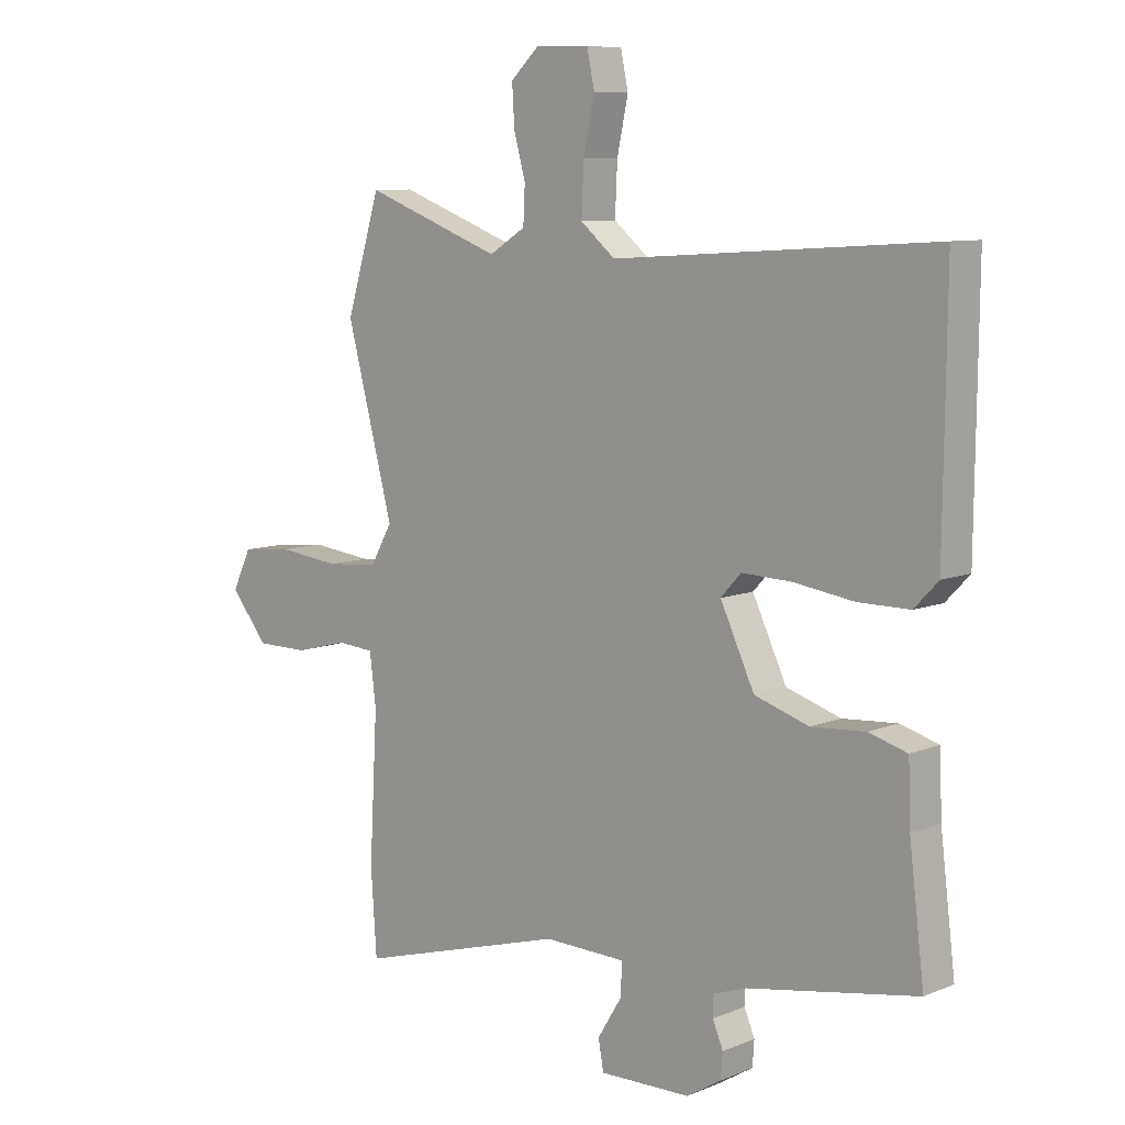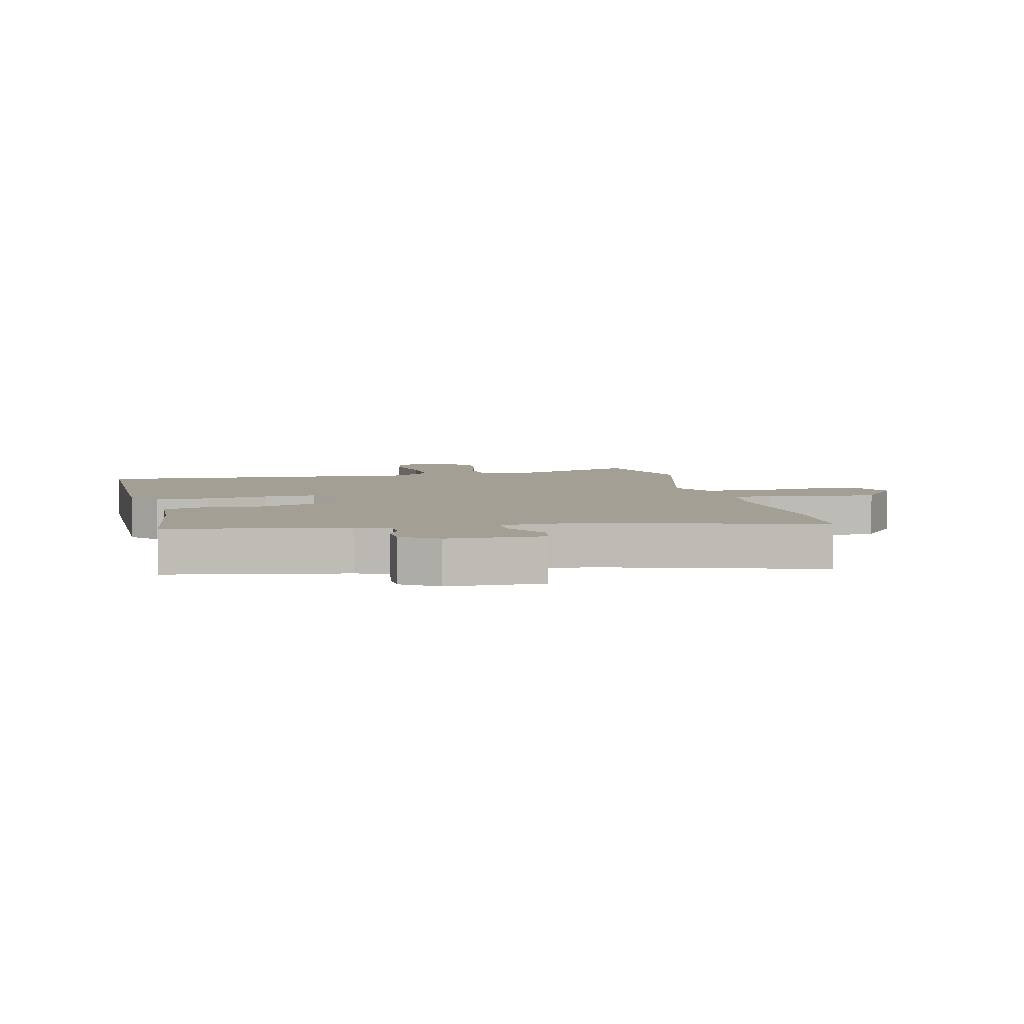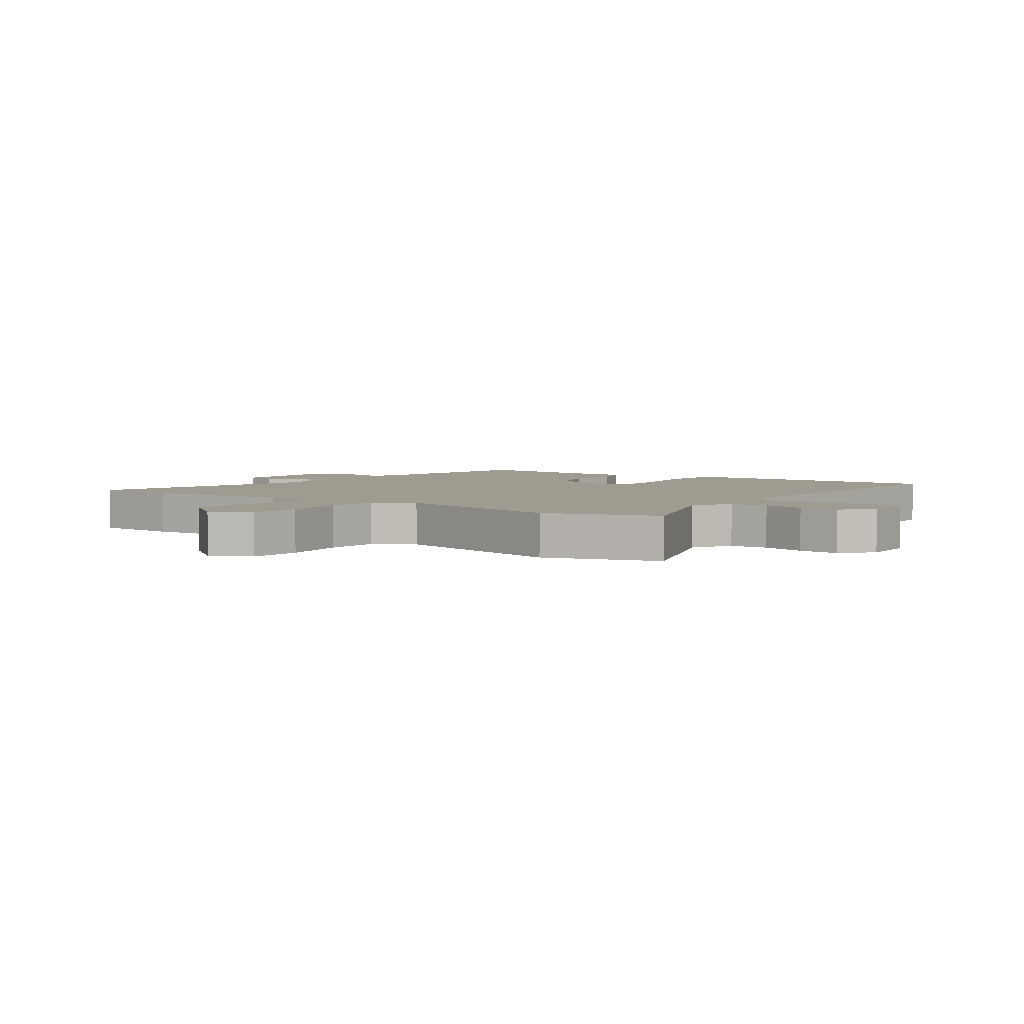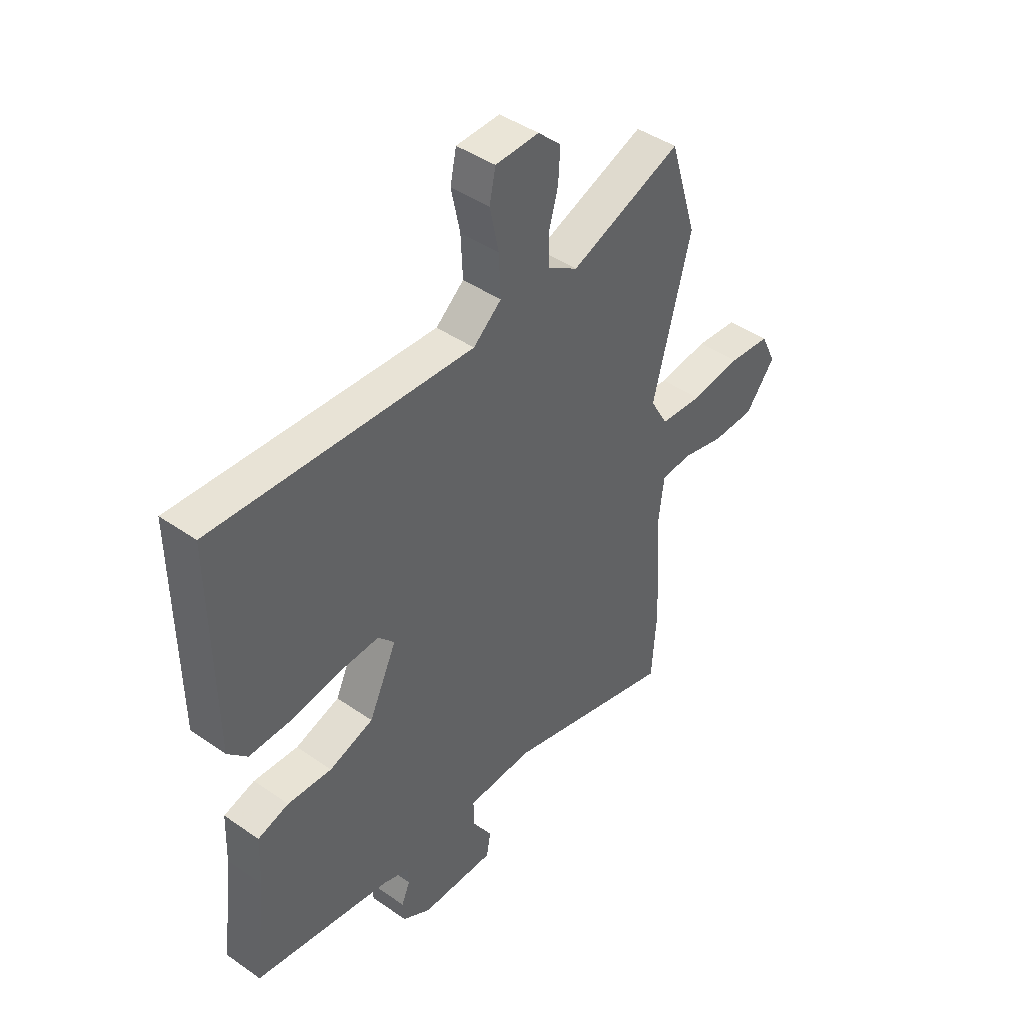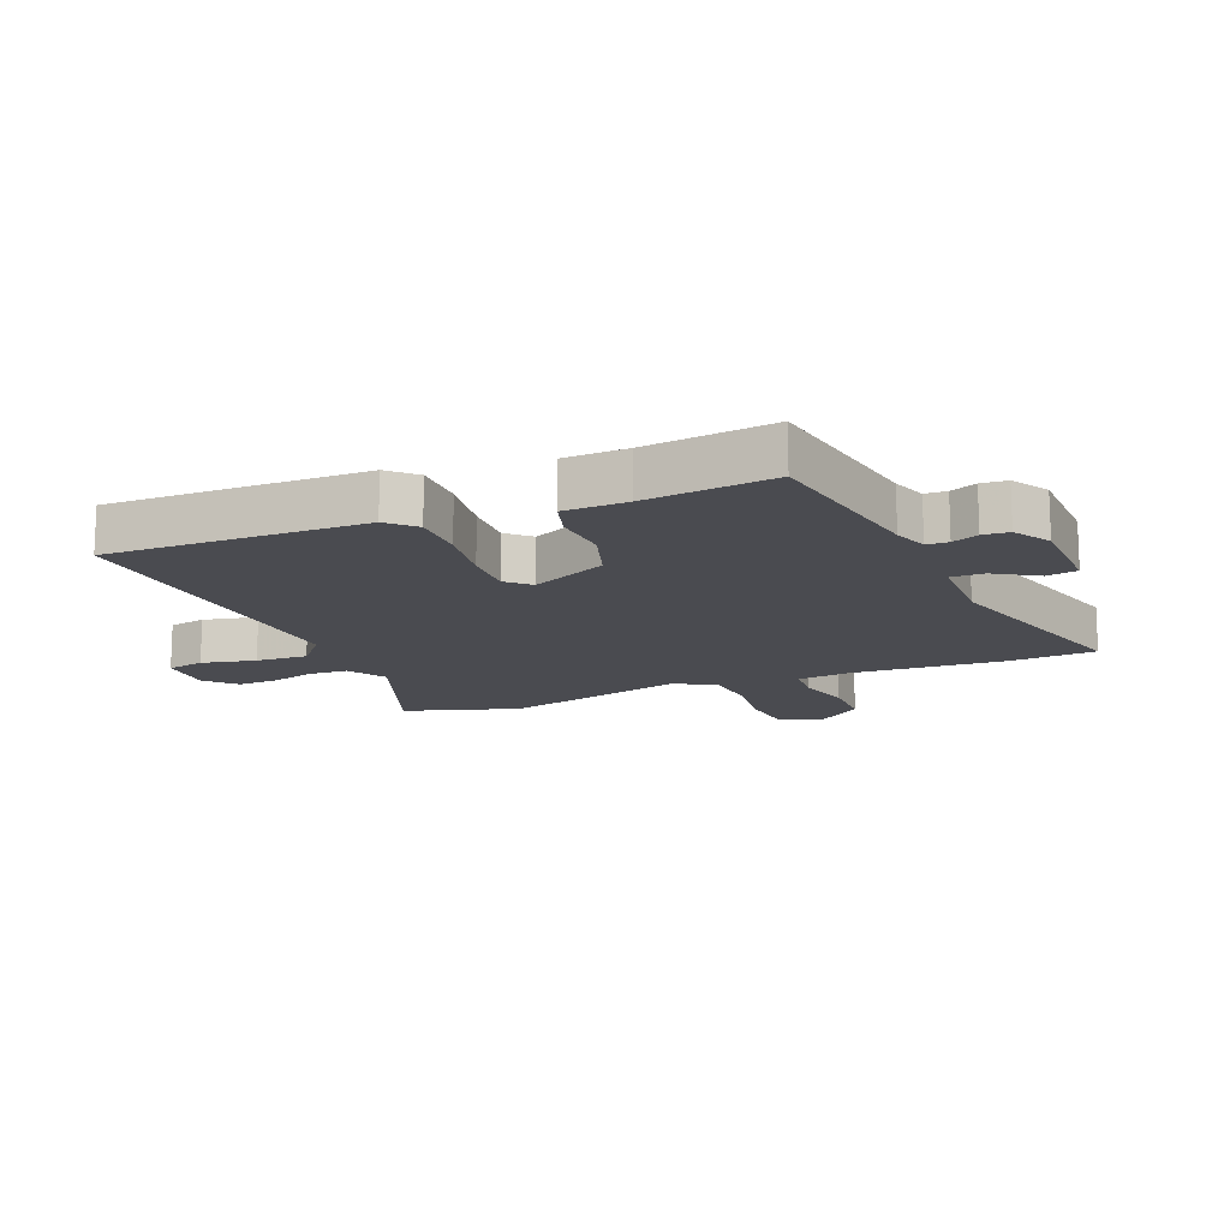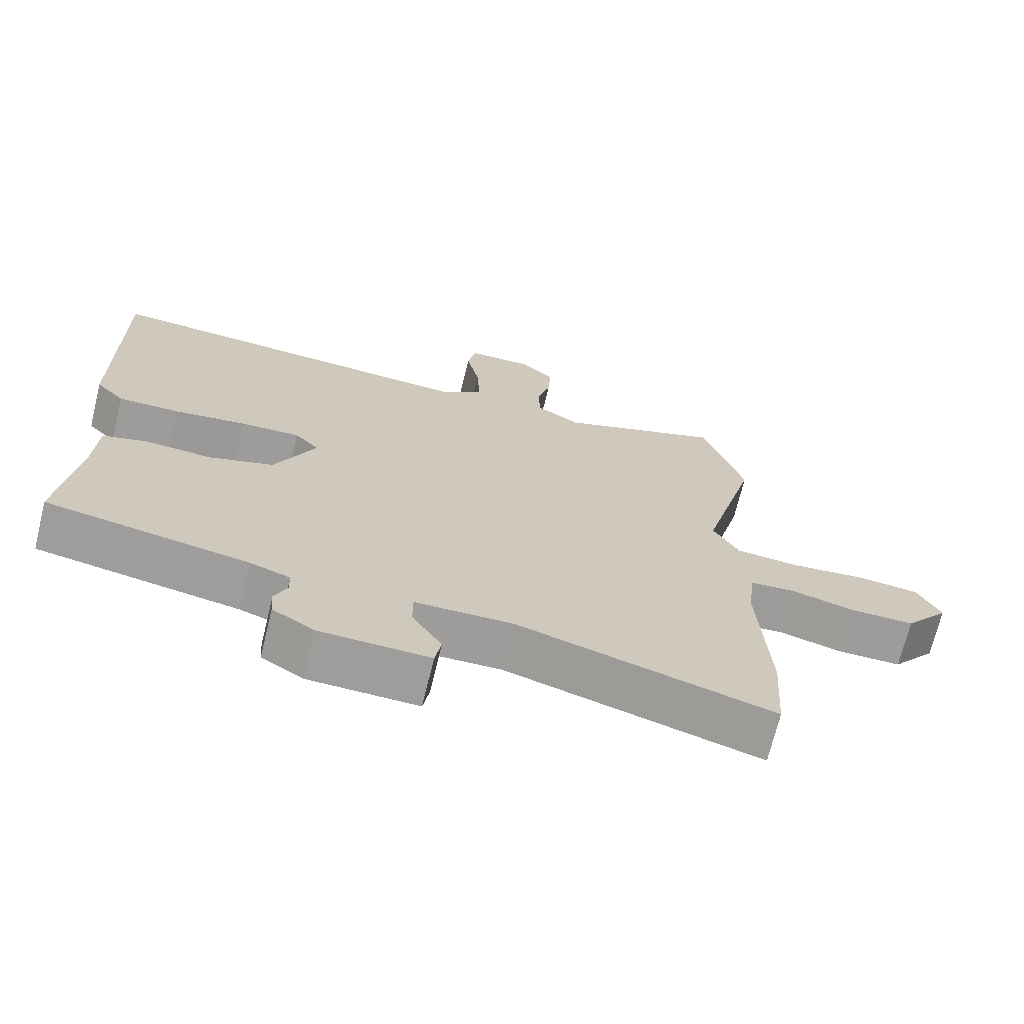
<metadata>
{"format":"obj","ext":"obj","renderer":"f3d","projection":"perspective","resolution":1024,"background":"white","views":[{"elev":8.7,"azim":42.6,"up":"+Z"},{"elev":5.5,"azim":167.1,"up":"+Y"},{"elev":4.0,"azim":-54.9,"up":"+Y"},{"elev":43.7,"azim":129.3,"up":"+Z"},{"elev":-14.5,"azim":112.0,"up":"+Y"},{"elev":-70.3,"azim":166.3,"up":"+Z"}]}
</metadata>
<code>
v -0.535 0.07 0.386
v -0.476 0.07 0.578
v -0.238 0.07 0.489
v -0.175 0.07 0.528
v -0.172 0.07 0.592
v -0.192 0.07 0.665
v -0.196 0.07 0.733
v -0.147 0.07 0.779
v -0.054 0.07 0.777
v -0.041 0.07 0.715
v -0.06 0.07 0.625
v -0.064 0.07 0.539
v -0.004 0.07 0.489
v 0.549 0.07 0.525
v 0.545 0.07 0.102
v 0.504 0.07 0.059
v 0.415 0.07 0.059
v 0.311 0.07 0.074
v 0.225 0.07 0.077
v 0.19 0.07 0.039
v 0.249 0.07 -0.086
v 0.343 0.07 -0.116
v 0.437 0.07 -0.109
v 0.503 0.07 -0.128
v 0.507 0.07 -0.232
v 0.533 0.07 -0.444
v 0.241 0.07 -0.496
v 0.184 0.07 -0.516
v 0.183 0.07 -0.552
v 0.201 0.07 -0.595
v 0.198 0.07 -0.638
v 0.138 0.07 -0.675
v -0.02 0.07 -0.679
v -0.029 0.07 -0.628
v 0.014 0.07 -0.558
v 0.014 0.07 -0.504
v -0.127 0.07 -0.501
v -0.493 0.07 -0.607
v -0.503 0.07 -0.461
v -0.489 0.07 -0.21
v -0.5 0.07 -0.121
v -0.565 0.07 -0.116
v -0.657 0.07 -0.14
v -0.749 0.07 -0.14
v -0.813 0.07 -0.06
v -0.78 0.07 0.008
v -0.691 0.07 0.017
v -0.583 0.07 0.005
v -0.492 0.07 0.013
v -0.454 0.07 0.08
v -0.535 0 0.386
v -0.476 0 0.578
v -0.238 0 0.489
v -0.175 0 0.528
v -0.172 0 0.592
v -0.192 0 0.665
v -0.196 0 0.733
v -0.147 0 0.779
v -0.054 0 0.777
v -0.041 0 0.715
v -0.06 0 0.625
v -0.064 0 0.539
v -0.004 0 0.489
v 0.549 0 0.525
v 0.545 0 0.102
v 0.504 0 0.059
v 0.415 0 0.059
v 0.311 0 0.074
v 0.225 0 0.077
v 0.19 0 0.039
v 0.249 0 -0.086
v 0.343 0 -0.116
v 0.437 0 -0.109
v 0.503 0 -0.128
v 0.507 0 -0.232
v 0.533 0 -0.444
v 0.241 0 -0.496
v 0.184 0 -0.516
v 0.183 0 -0.552
v 0.201 0 -0.595
v 0.198 0 -0.638
v 0.138 0 -0.675
v -0.02 0 -0.679
v -0.029 0 -0.628
v 0.014 0 -0.558
v 0.014 0 -0.504
v -0.127 0 -0.501
v -0.493 0 -0.607
v -0.503 0 -0.461
v -0.489 0 -0.21
v -0.5 0 -0.121
v -0.565 0 -0.116
v -0.657 0 -0.14
v -0.749 0 -0.14
v -0.813 0 -0.06
v -0.78 0 0.008
v -0.691 0 0.017
v -0.583 0 0.005
v -0.492 0 0.013
v -0.454 0 0.08
f 46 47 48
f 45 46 48
f 44 45 48
f 43 44 48
f 42 43 48
f 41 42 48 49
f 40 41 49 50
f 39 40 50
f 38 39 50
f 37 38 50
f 33 34 35
f 32 33 35
f 31 32 35
f 30 31 35
f 29 30 35
f 28 29 35 36
f 27 28 36
f 36 37 50
f 27 36 50
f 26 27 50
f 25 26 50
f 22 23 24 25
f 16 17 18
f 15 16 18
f 14 15 18
f 13 14 18
f 12 13 18 19
f 9 10 11
f 8 9 11
f 7 8 11
f 6 7 11
f 5 6 11
f 4 5 11 12
f 12 19 20
f 4 12 20
f 3 4 20
f 3 20 21
f 2 3 21
f 1 2 21
f 50 1 21
f 21 22 25 50
f 98 97 96
f 98 96 95
f 98 95 94
f 98 94 93
f 98 93 92
f 99 98 92 91
f 100 99 91 90
f 100 90 89
f 100 89 88
f 100 88 87
f 85 84 83
f 85 83 82
f 85 82 81
f 85 81 80
f 85 80 79
f 86 85 79 78
f 86 78 77
f 100 87 86
f 100 86 77
f 100 77 76
f 100 76 75
f 75 74 73 72
f 68 67 66
f 68 66 65
f 68 65 64
f 68 64 63
f 69 68 63 62
f 61 60 59
f 61 59 58
f 61 58 57
f 61 57 56
f 61 56 55
f 62 61 55 54
f 70 69 62
f 70 62 54
f 70 54 53
f 71 70 53
f 71 53 52
f 71 52 51
f 71 51 100
f 100 75 72 71
f 1 51 52 2
f 2 52 53 3
f 3 53 54 4
f 4 54 55 5
f 5 55 56 6
f 6 56 57 7
f 7 57 58 8
f 8 58 59 9
f 9 59 60 10
f 10 60 61 11
f 11 61 62 12
f 12 62 63 13
f 13 63 64 14
f 14 64 65 15
f 15 65 66 16
f 16 66 67 17
f 17 67 68 18
f 18 68 69 19
f 19 69 70 20
f 20 70 71 21
f 21 71 72 22
f 22 72 73 23
f 23 73 74 24
f 24 74 75 25
f 25 75 76 26
f 26 76 77 27
f 27 77 78 28
f 28 78 79 29
f 29 79 80 30
f 30 80 81 31
f 31 81 82 32
f 32 82 83 33
f 33 83 84 34
f 34 84 85 35
f 35 85 86 36
f 36 86 87 37
f 37 87 88 38
f 38 88 89 39
f 39 89 90 40
f 40 90 91 41
f 41 91 92 42
f 42 92 93 43
f 43 93 94 44
f 44 94 95 45
f 45 95 96 46
f 46 96 97 47
f 47 97 98 48
f 48 98 99 49
f 49 99 100 50
f 50 100 51 1

</code>
